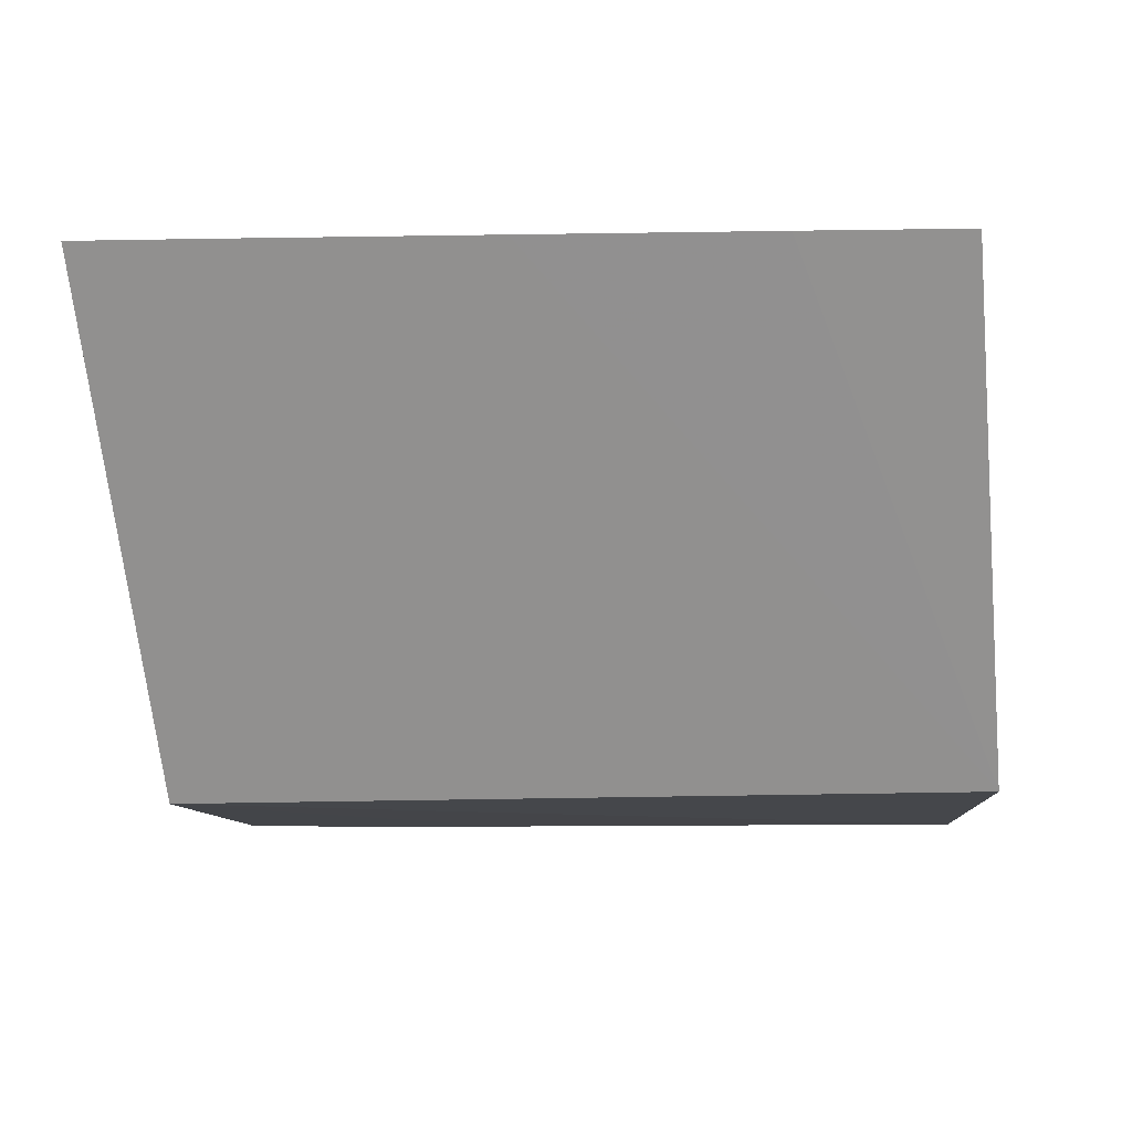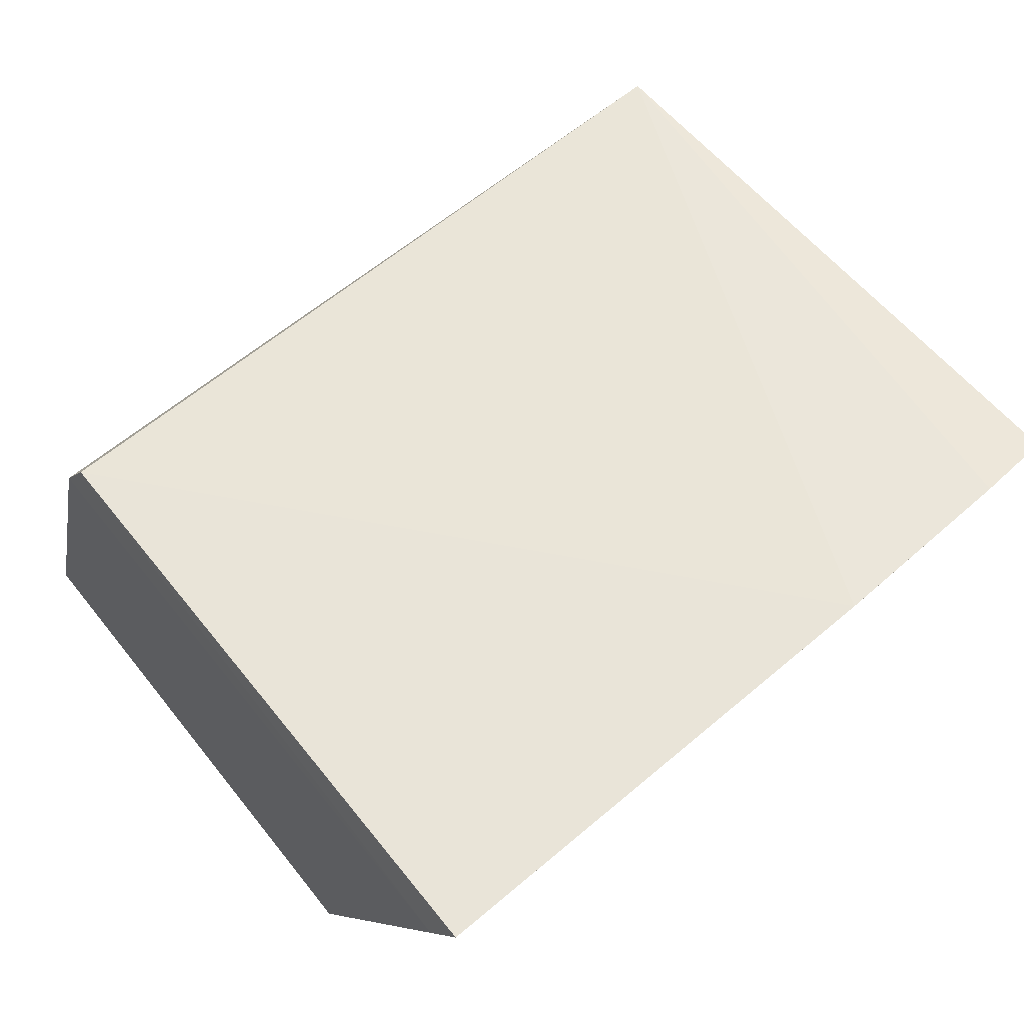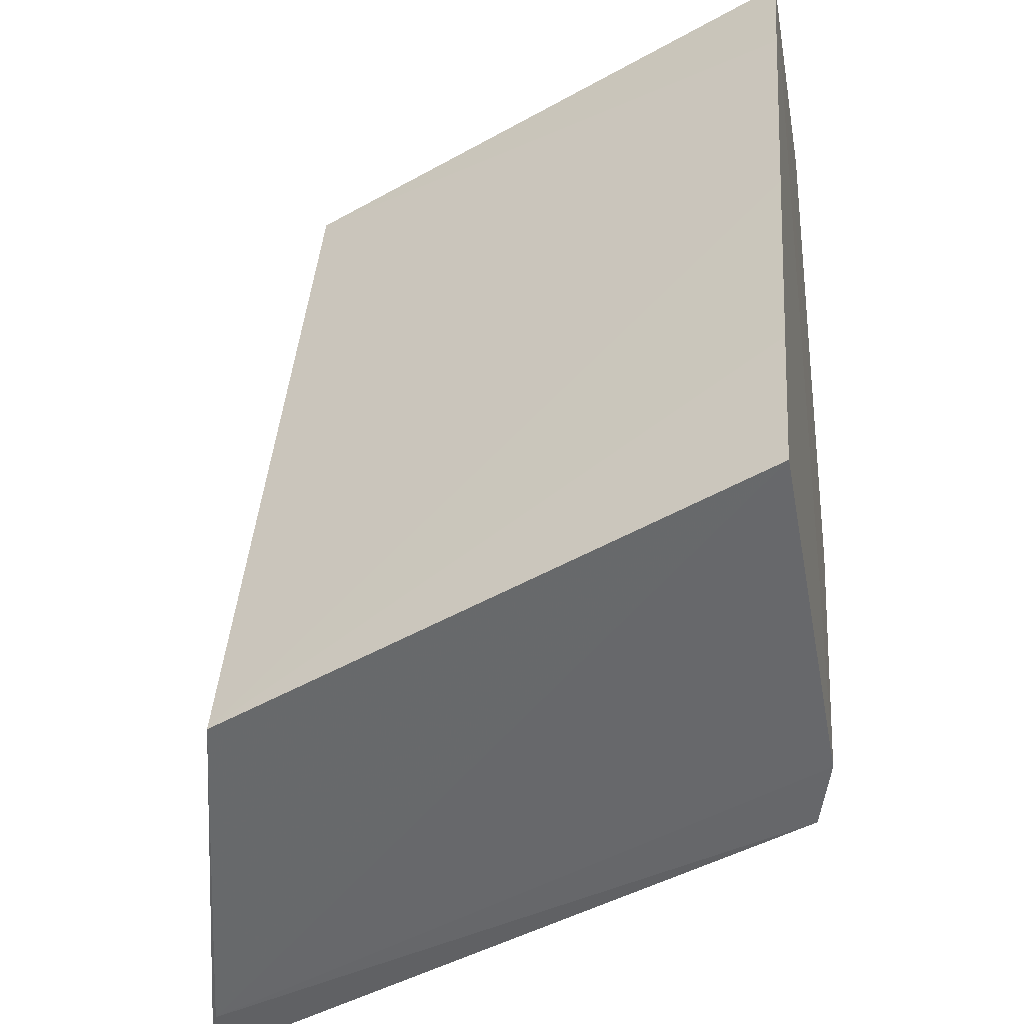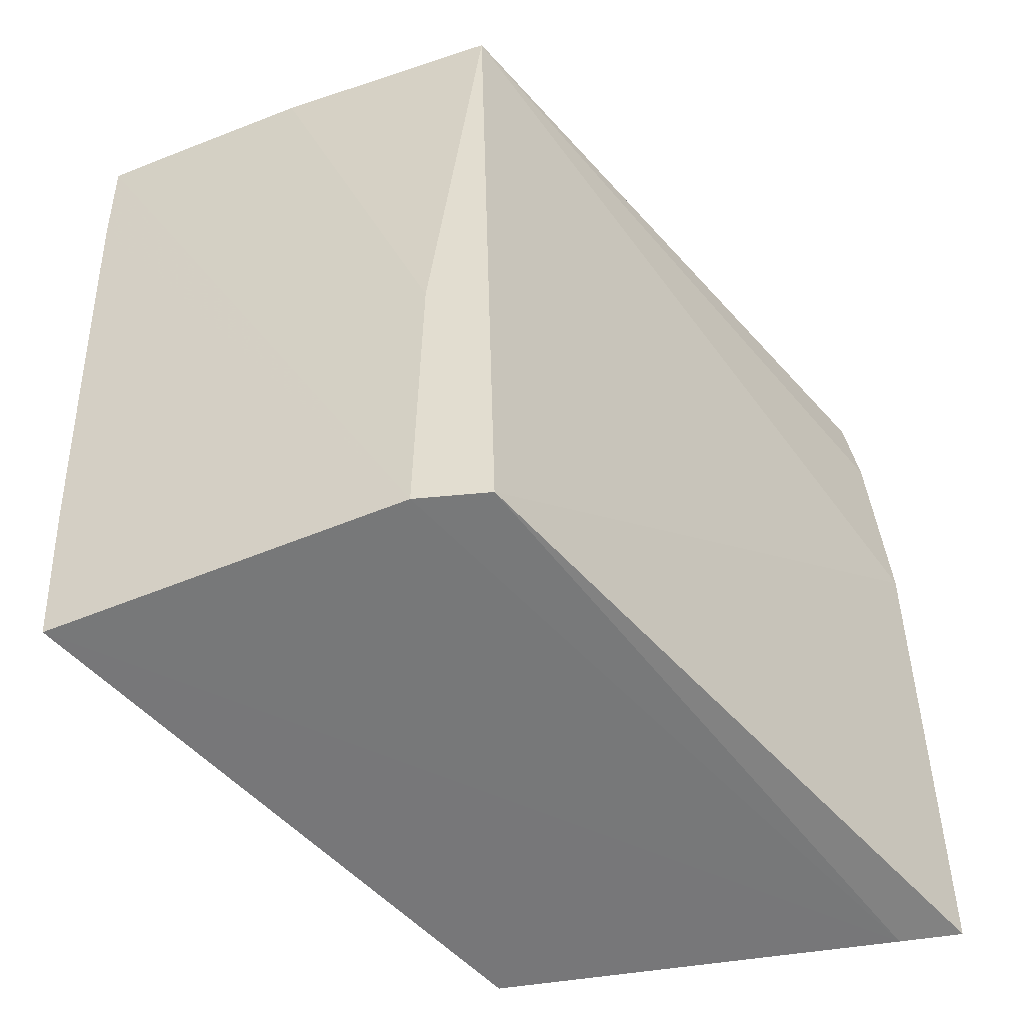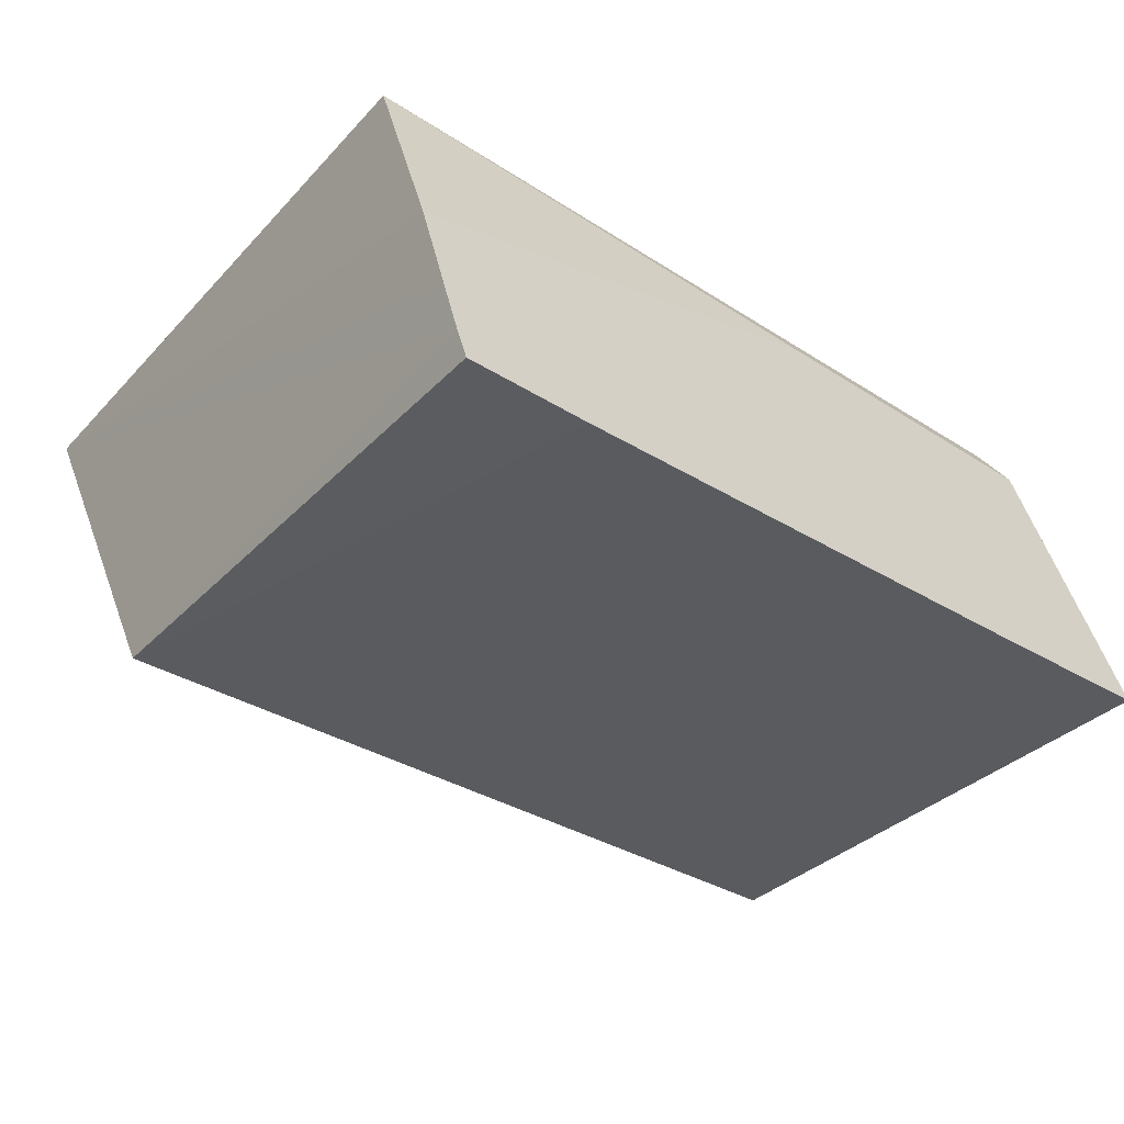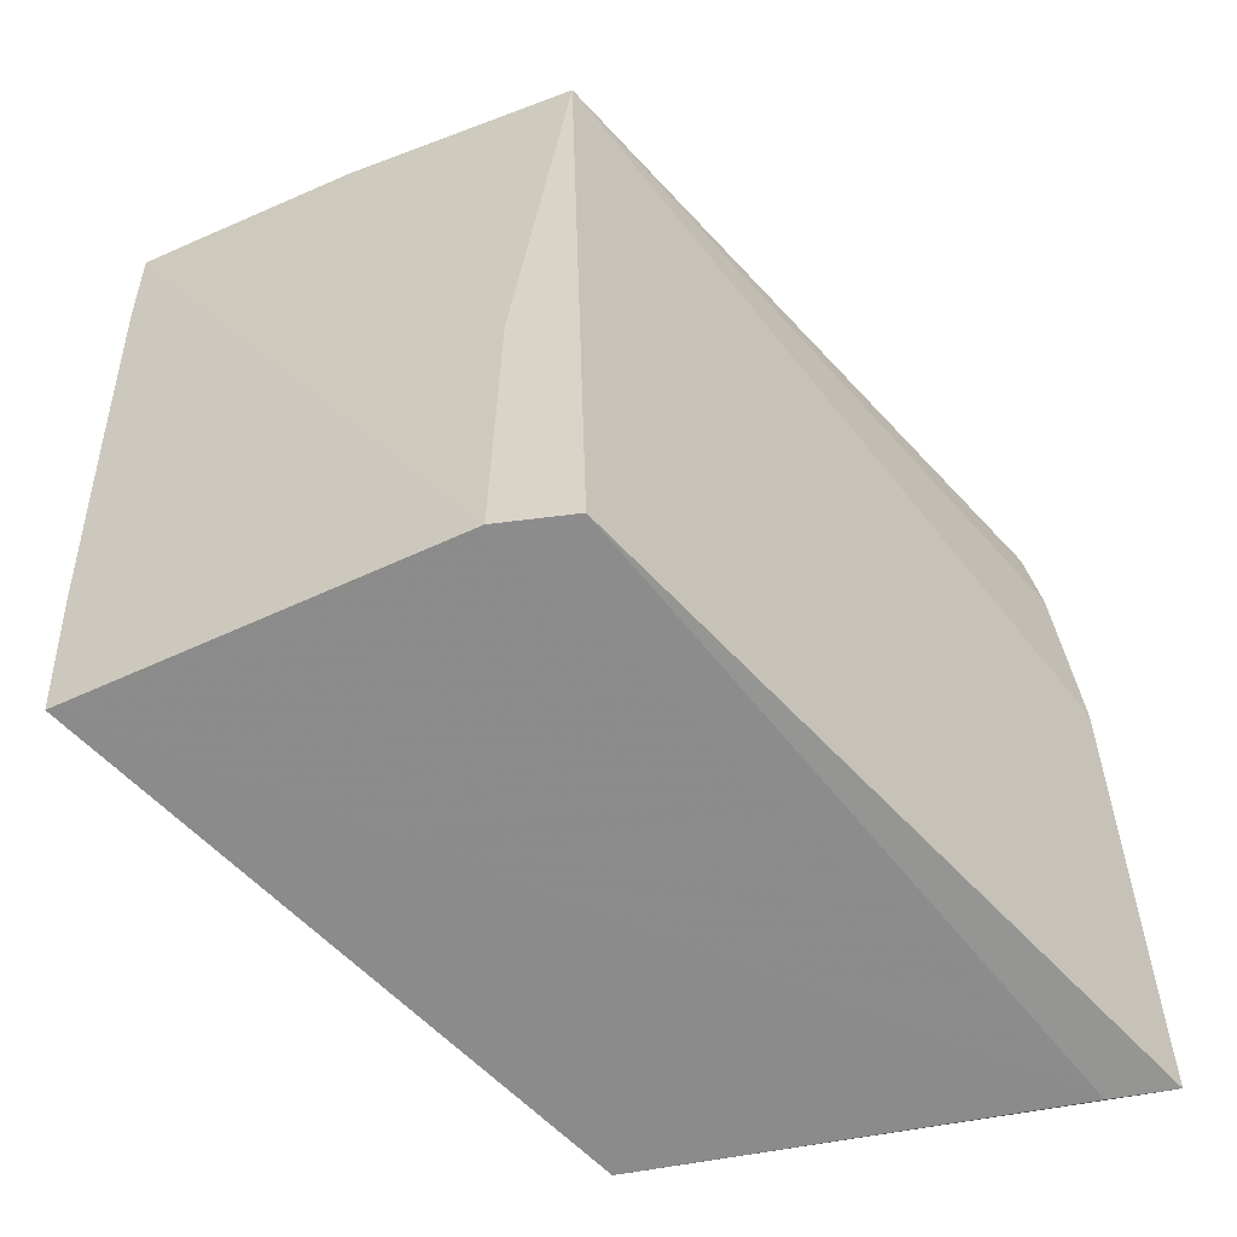
<metadata>
{"format":"obj","ext":"obj","renderer":"f3d","projection":"perspective","resolution":1024,"background":"white","views":[{"elev":-67.1,"azim":95.5,"up":"+Y"},{"elev":55.2,"azim":-127.6,"up":"+Y"},{"elev":-52.5,"azim":29.6,"up":"+Z"},{"elev":-57.0,"azim":132.0,"up":"+Z"},{"elev":-33.7,"azim":54.4,"up":"+Y"},{"elev":-63.6,"azim":133.6,"up":"+Z"}]}
</metadata>
<code>
v 0.03691 0.03512 -0.1386
v 0.04157 0.02302 -0.1385
v 0.03632 0.03258 -0.1623
v 0.01578 0.03411 -0.1623
v 0.01761 0.03483 -0.1386
v 0.02288 0.02331 -0.1624
v 0.0351 0.03423 -0.1623
v 0.03943 0.02901 -0.1385
v 0.01665 0.03502 -0.1471
v 0.03962 0.02298 -0.1623
v 0.02475 0.02333 -0.1386
v 0.01683 0.03271 -0.1624
v 0.03683 0.03319 -0.1531
v 0.01724 0.03501 -0.141
v 0.04118 0.0241 -0.1385
v 0.0413 0.02293 -0.1422
v 0.04054 0.02592 -0.1385
v 0.04065 0.02291 -0.1501
v 0.04005 0.02291 -0.1574
f 8 1 5
f 9 7 4
f 9 1 7
f 11 9 4
f 11 4 6
f 12 6 4
f 12 4 7
f 12 7 3
f 12 10 6
f 12 3 10
f 13 2 3
f 13 1 8
f 13 7 1
f 13 3 7
f 14 5 1
f 14 1 9
f 14 11 5
f 14 9 11
f 15 5 11
f 15 11 2
f 15 2 13
f 16 2 11
f 16 3 2
f 17 8 5
f 17 5 15
f 17 15 13
f 17 13 8
f 18 16 11
f 18 11 6
f 18 3 16
f 19 18 6
f 19 6 10
f 19 10 3
f 19 3 18

</code>
